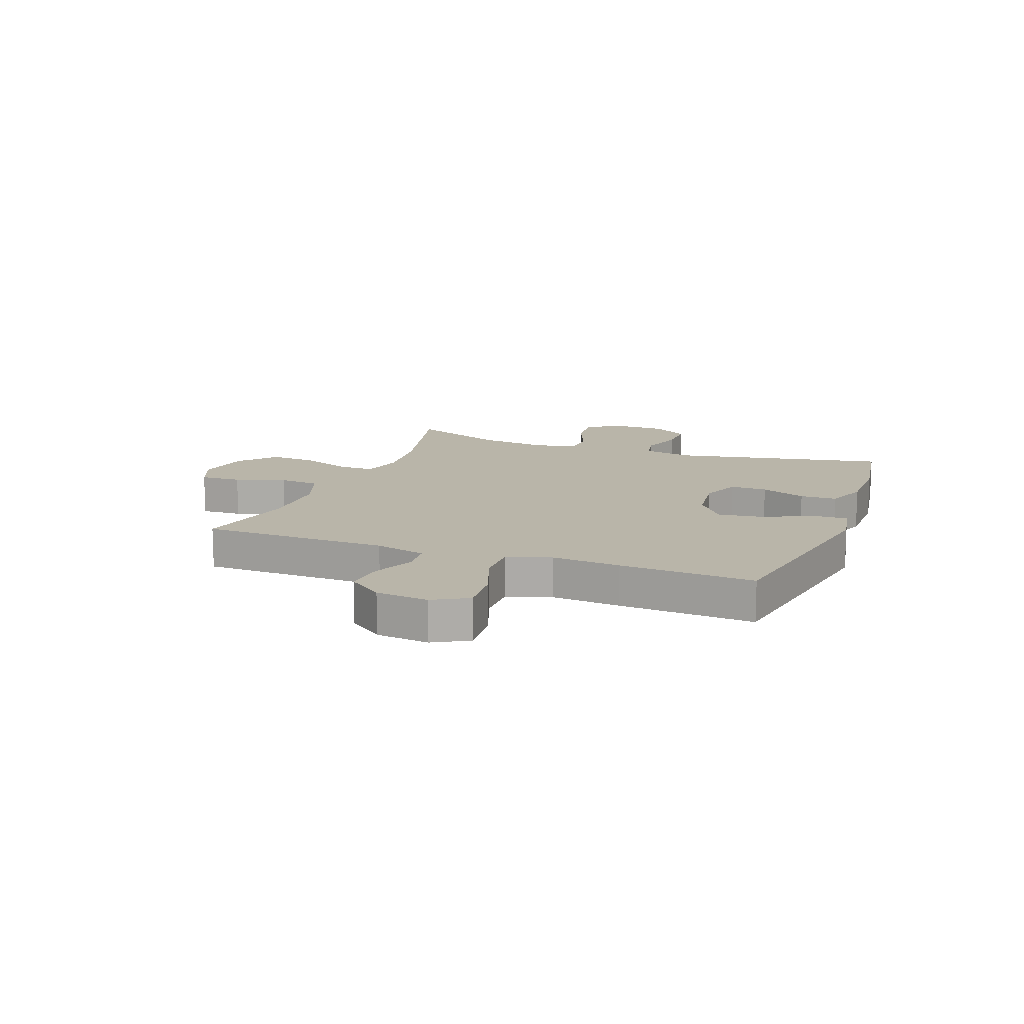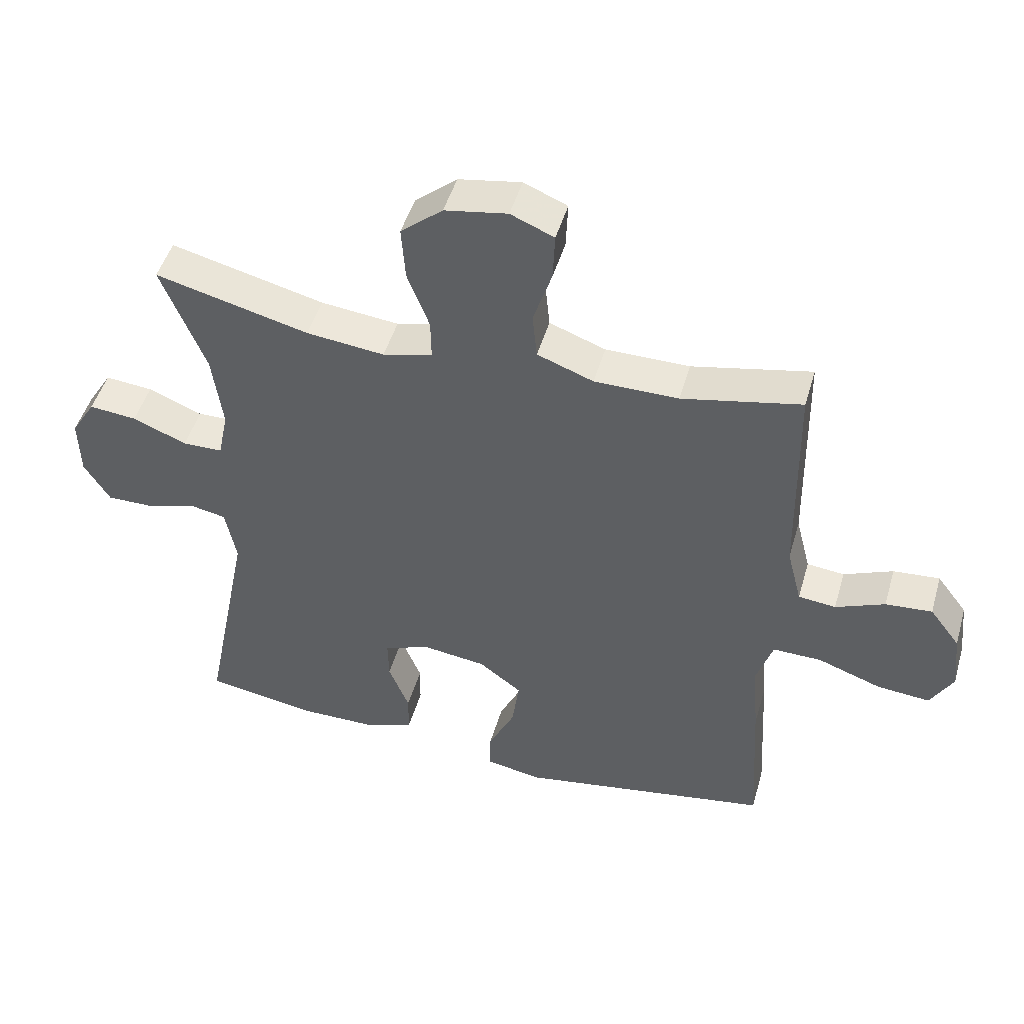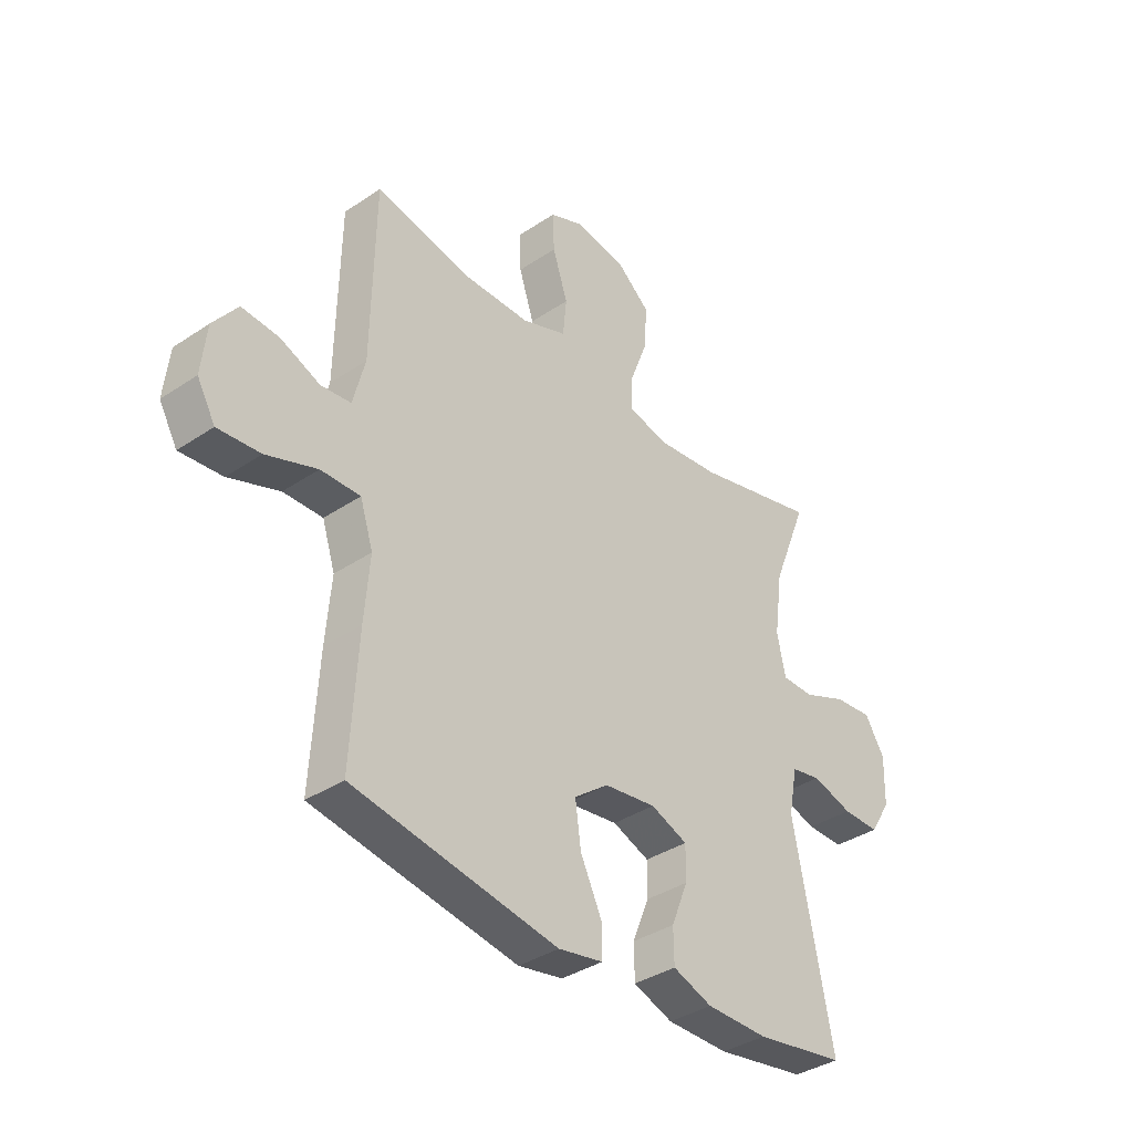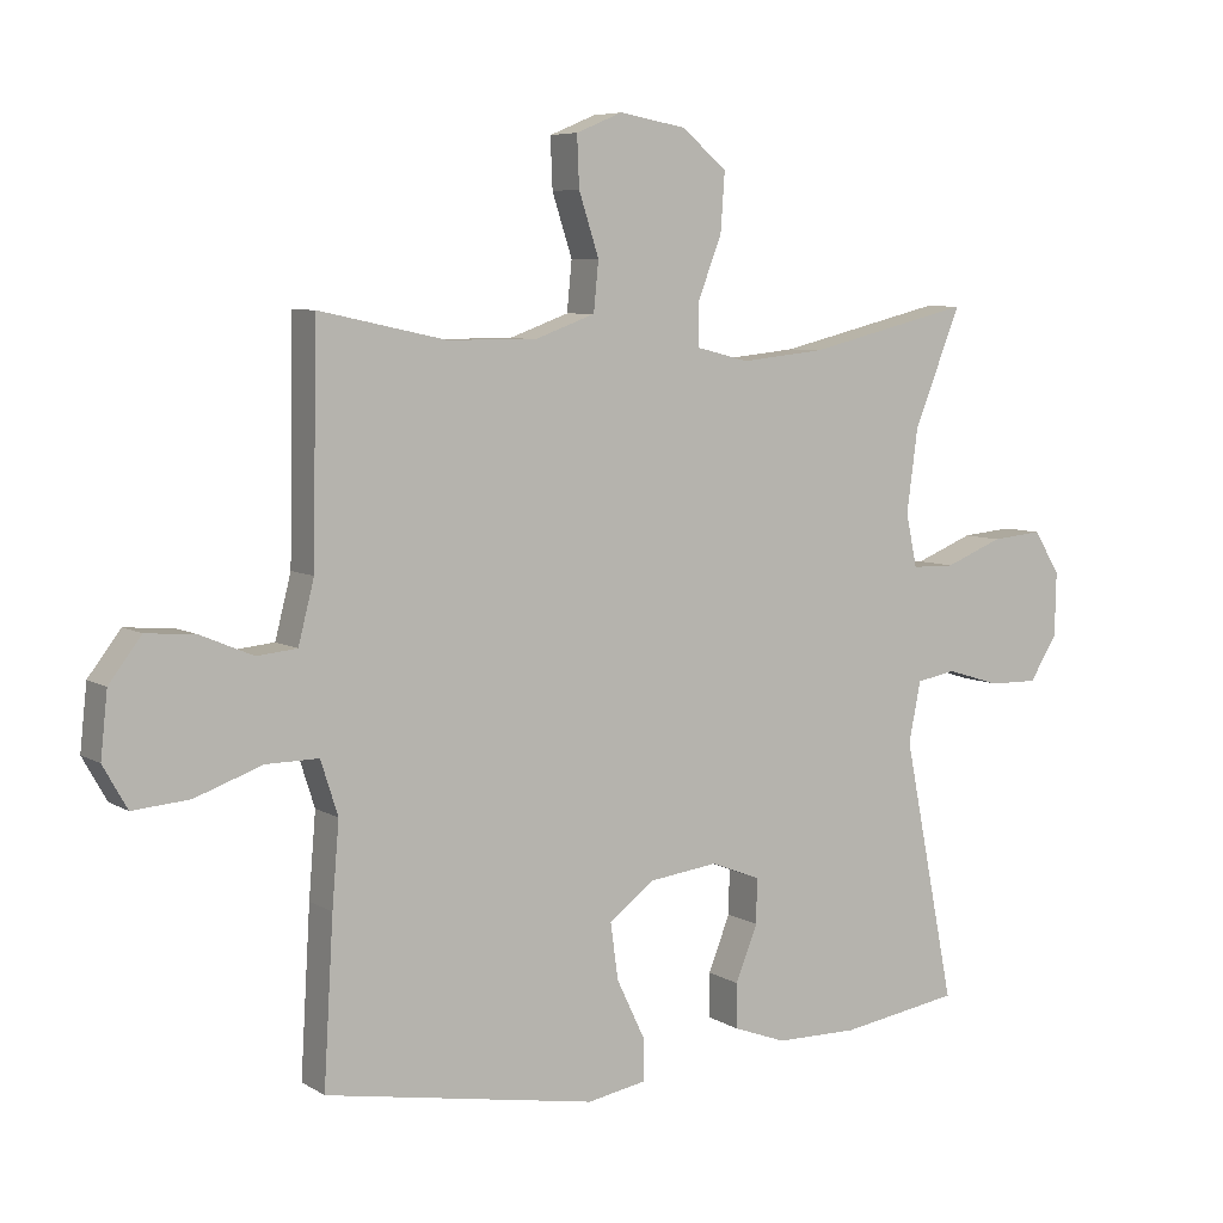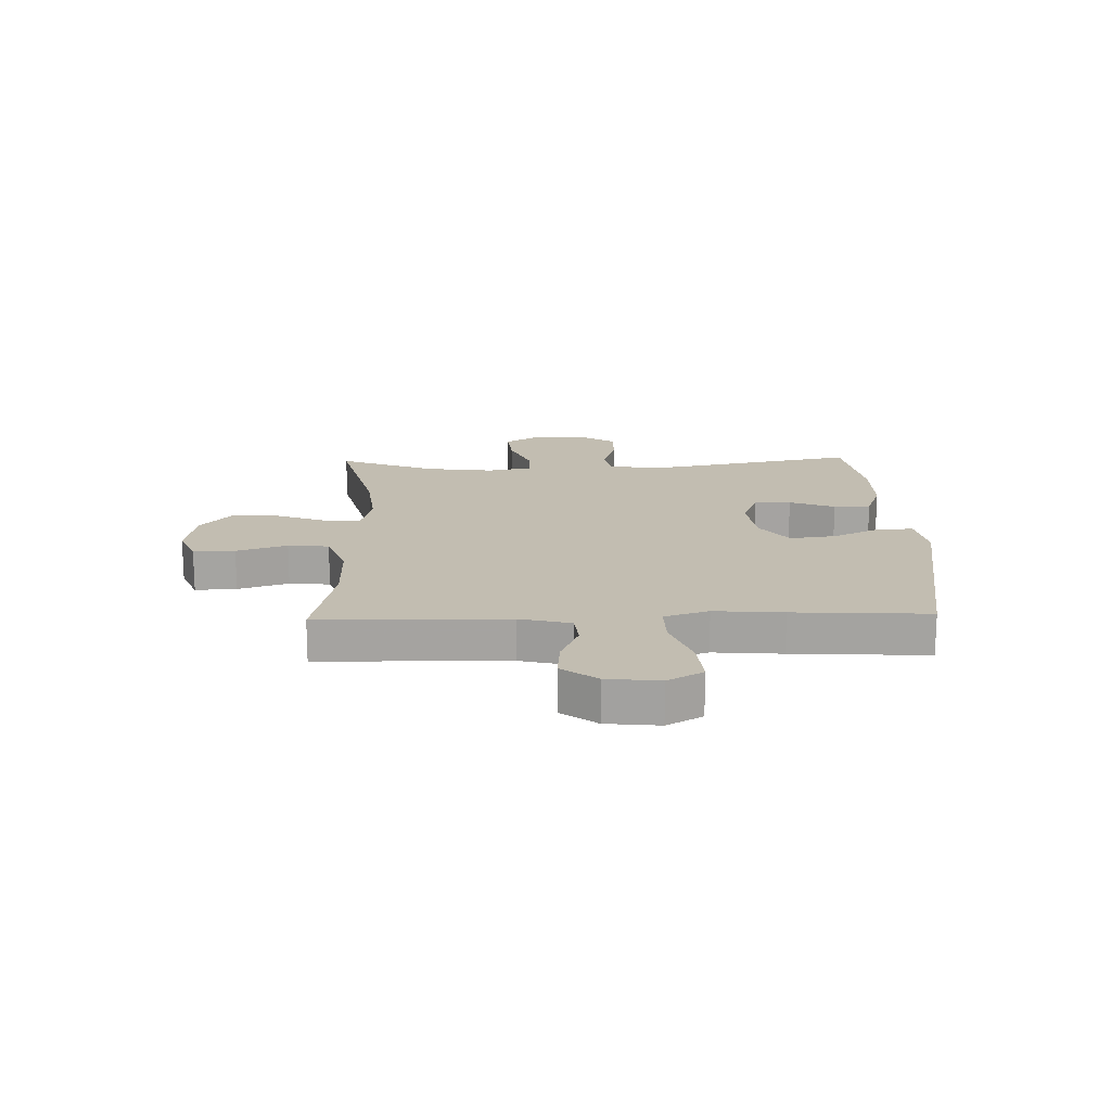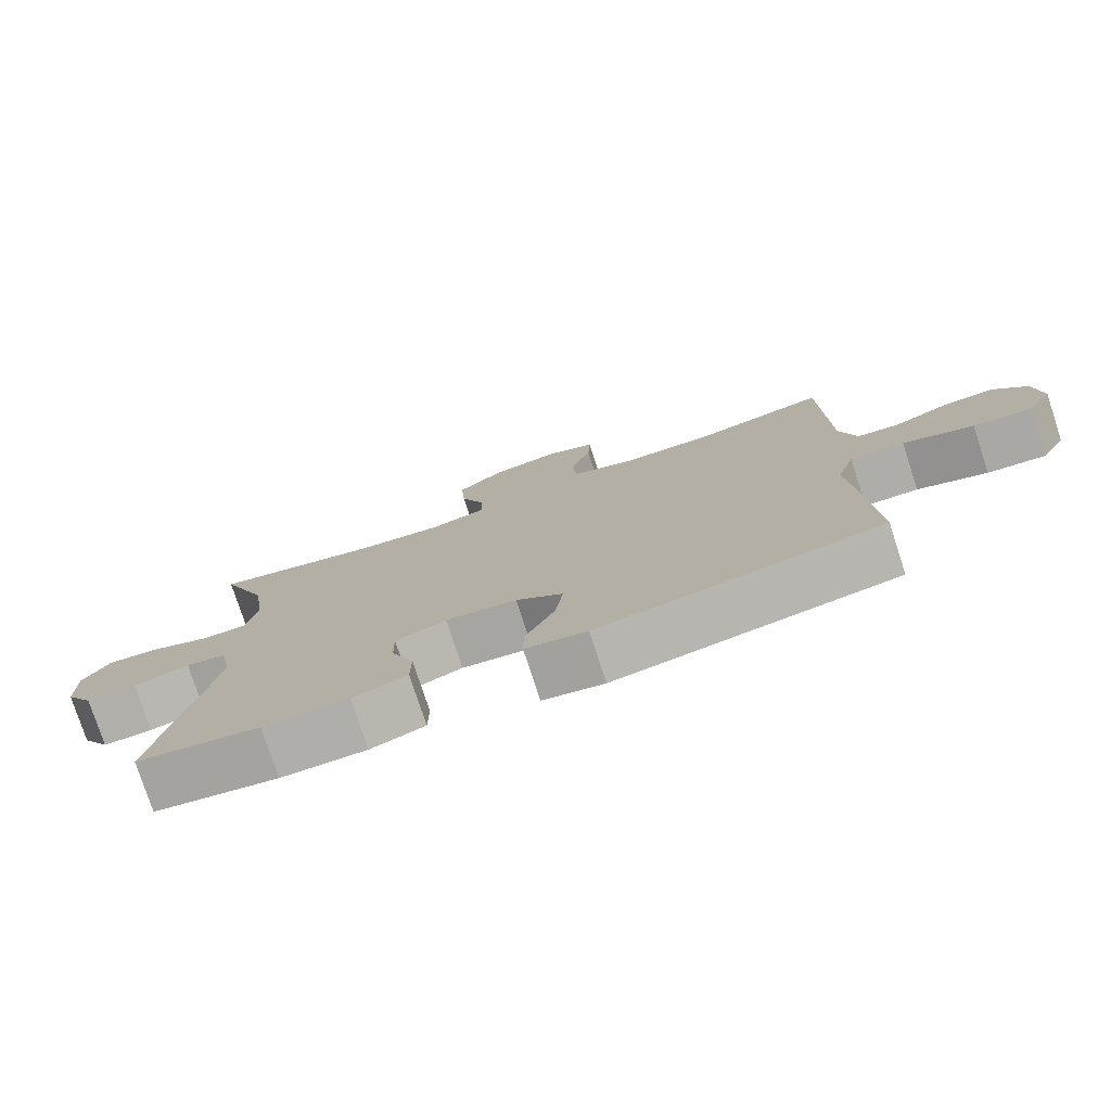
<metadata>
{"format":"obj","ext":"obj","renderer":"f3d","projection":"perspective","resolution":1024,"background":"white","views":[{"elev":13.4,"azim":110.6,"up":"+Y"},{"elev":48.1,"azim":16.0,"up":"+Z"},{"elev":-36.8,"azim":131.0,"up":"+Z"},{"elev":6.6,"azim":149.1,"up":"+Z"},{"elev":17.0,"azim":88.3,"up":"+Y"},{"elev":-77.6,"azim":18.1,"up":"+Z"}]}
</metadata>
<code>
v 0.5 0.07 -0.5
v 0.106 0.07 -0.568
v 0.02 0.07 -0.552
v 0.021 0.07 -0.491
v 0.062 0.07 -0.405
v 0.073 0.07 -0.324
v 0.007 0.07 -0.274
v -0.093 0.07 -0.261
v -0.164 0.07 -0.289
v -0.163 0.07 -0.354
v -0.131 0.07 -0.434
v -0.132 0.07 -0.499
v -0.208 0.07 -0.527
v -0.327 0.07 -0.528
v -0.5 0.07 -0.5
v -0.425 0.07 -0.121
v -0.442 0.07 -0.033
v -0.499 0.07 -0.022
v -0.577 0.07 -0.046
v -0.648 0.07 -0.047
v -0.688 0.07 0.018
v -0.69 0.07 0.11
v -0.652 0.07 0.172
v -0.578 0.07 0.165
v -0.494 0.07 0.131
v -0.432 0.07 0.132
v -0.416 0.07 0.209
v -0.432 0.07 0.329
v -0.5 0.07 0.5
v -0.262 0.07 0.441
v -0.141 0.07 0.428
v -0.064 0.07 0.447
v -0.065 0.07 0.51
v -0.099 0.07 0.599
v -0.105 0.07 0.683
v -0.04 0.07 0.738
v 0.057 0.07 0.755
v 0.124 0.07 0.727
v 0.121 0.07 0.654
v 0.092 0.07 0.565
v 0.099 0.07 0.493
v 0.186 0.07 0.461
v 0.316 0.07 0.461
v 0.5 0.07 0.5
v 0.506 0.07 0.169
v 0.529 0.07 0.079
v 0.587 0.07 0.073
v 0.663 0.07 0.105
v 0.735 0.07 0.111
v 0.782 0.07 0.049
v 0.792 0.07 -0.044
v 0.757 0.07 -0.106
v 0.675 0.07 -0.099
v 0.577 0.07 -0.064
v 0.501 0.07 -0.063
v 0.476 0.07 -0.141
v 0.486 0.07 -0.262
v 0.5 0 -0.5
v 0.106 0 -0.568
v 0.02 0 -0.552
v 0.021 0 -0.491
v 0.062 0 -0.405
v 0.073 0 -0.324
v 0.007 0 -0.274
v -0.093 0 -0.261
v -0.164 0 -0.289
v -0.163 0 -0.354
v -0.131 0 -0.434
v -0.132 0 -0.499
v -0.208 0 -0.527
v -0.327 0 -0.528
v -0.5 0 -0.5
v -0.425 0 -0.121
v -0.442 0 -0.033
v -0.499 0 -0.022
v -0.577 0 -0.046
v -0.648 0 -0.047
v -0.688 0 0.018
v -0.69 0 0.11
v -0.652 0 0.172
v -0.578 0 0.165
v -0.494 0 0.131
v -0.432 0 0.132
v -0.416 0 0.209
v -0.432 0 0.329
v -0.5 0 0.5
v -0.262 0 0.441
v -0.141 0 0.428
v -0.064 0 0.447
v -0.065 0 0.51
v -0.099 0 0.599
v -0.105 0 0.683
v -0.04 0 0.738
v 0.057 0 0.755
v 0.124 0 0.727
v 0.121 0 0.654
v 0.092 0 0.565
v 0.099 0 0.493
v 0.186 0 0.461
v 0.316 0 0.461
v 0.5 0 0.5
v 0.506 0 0.169
v 0.529 0 0.079
v 0.587 0 0.073
v 0.663 0 0.105
v 0.735 0 0.111
v 0.782 0 0.049
v 0.792 0 -0.044
v 0.757 0 -0.106
v 0.675 0 -0.099
v 0.577 0 -0.064
v 0.501 0 -0.063
v 0.476 0 -0.141
v 0.486 0 -0.262
f 3 4 5
f 2 3 5
f 1 2 5
f 57 1 5
f 56 57 5
f 55 56 5 6
f 52 53 54
f 51 52 54
f 50 51 54
f 49 50 54
f 48 49 54
f 47 48 54
f 46 47 54 55
f 55 6 7
f 46 55 7
f 45 46 7
f 45 7 8
f 44 45 8
f 43 44 8
f 38 39 40
f 37 38 40
f 36 37 40
f 35 36 40
f 34 35 40
f 33 34 40
f 32 33 40 41
f 28 29 30
f 27 28 30 31
f 26 27 31 32
f 23 24 25
f 22 23 25
f 21 22 25
f 20 21 25
f 19 20 25
f 18 19 25
f 17 18 25 26
f 32 41 42
f 26 32 42
f 17 26 42
f 16 17 42
f 14 15 16
f 13 14 16
f 12 13 16
f 11 12 16
f 10 11 16
f 43 8 9
f 42 43 9
f 16 42 9
f 9 10 16
f 62 61 60
f 62 60 59
f 62 59 58
f 62 58 114
f 62 114 113
f 63 62 113 112
f 111 110 109
f 111 109 108
f 111 108 107
f 111 107 106
f 111 106 105
f 111 105 104
f 112 111 104 103
f 64 63 112
f 64 112 103
f 64 103 102
f 65 64 102
f 65 102 101
f 65 101 100
f 97 96 95
f 97 95 94
f 97 94 93
f 97 93 92
f 97 92 91
f 97 91 90
f 98 97 90 89
f 87 86 85
f 88 87 85 84
f 89 88 84 83
f 82 81 80
f 82 80 79
f 82 79 78
f 82 78 77
f 82 77 76
f 82 76 75
f 83 82 75 74
f 99 98 89
f 99 89 83
f 99 83 74
f 99 74 73
f 73 72 71
f 73 71 70
f 73 70 69
f 73 69 68
f 73 68 67
f 66 65 100
f 66 100 99
f 66 99 73
f 73 67 66
f 1 58 59 2
f 2 59 60 3
f 3 60 61 4
f 4 61 62 5
f 5 62 63 6
f 6 63 64 7
f 7 64 65 8
f 8 65 66 9
f 9 66 67 10
f 10 67 68 11
f 11 68 69 12
f 12 69 70 13
f 13 70 71 14
f 14 71 72 15
f 15 72 73 16
f 16 73 74 17
f 17 74 75 18
f 18 75 76 19
f 19 76 77 20
f 20 77 78 21
f 21 78 79 22
f 22 79 80 23
f 23 80 81 24
f 24 81 82 25
f 25 82 83 26
f 26 83 84 27
f 27 84 85 28
f 28 85 86 29
f 29 86 87 30
f 30 87 88 31
f 31 88 89 32
f 32 89 90 33
f 33 90 91 34
f 34 91 92 35
f 35 92 93 36
f 36 93 94 37
f 37 94 95 38
f 38 95 96 39
f 39 96 97 40
f 40 97 98 41
f 41 98 99 42
f 42 99 100 43
f 43 100 101 44
f 44 101 102 45
f 45 102 103 46
f 46 103 104 47
f 47 104 105 48
f 48 105 106 49
f 49 106 107 50
f 50 107 108 51
f 51 108 109 52
f 52 109 110 53
f 53 110 111 54
f 54 111 112 55
f 55 112 113 56
f 56 113 114 57
f 57 114 58 1

</code>
